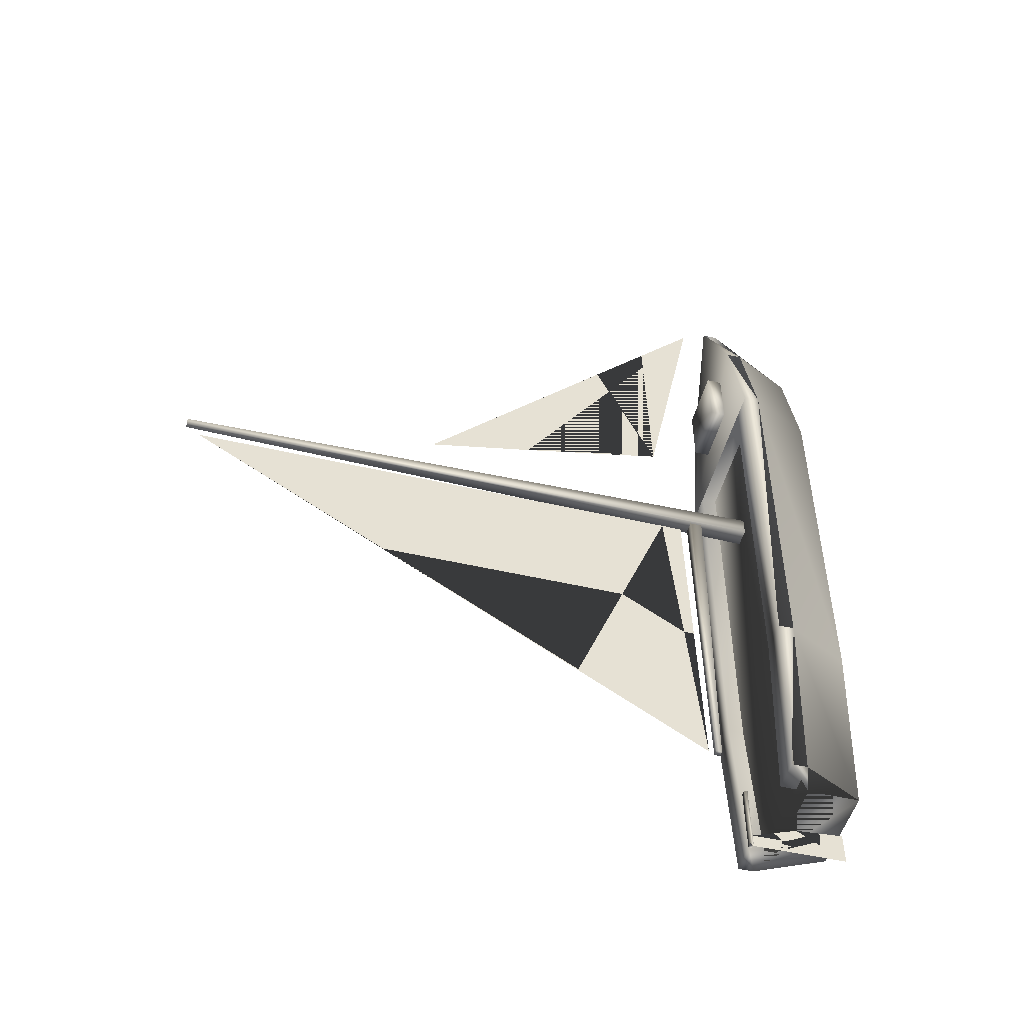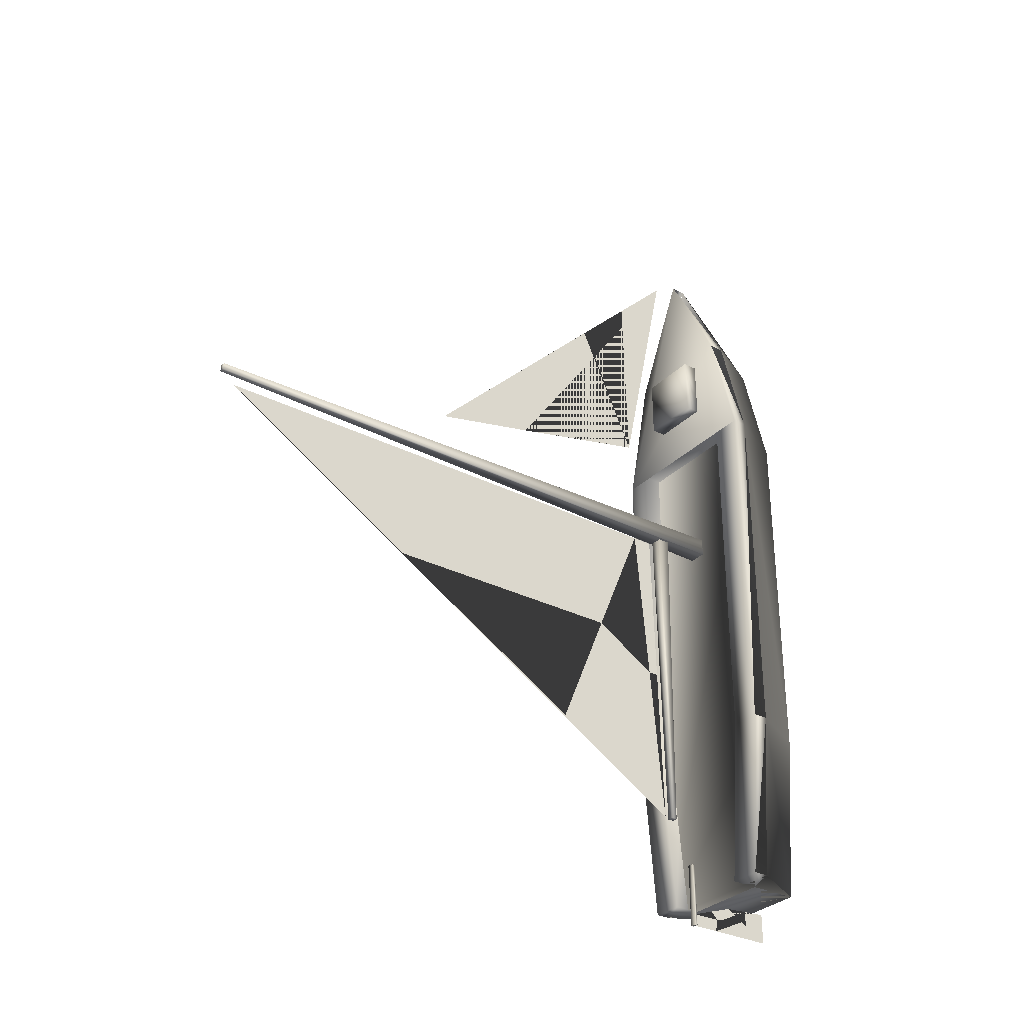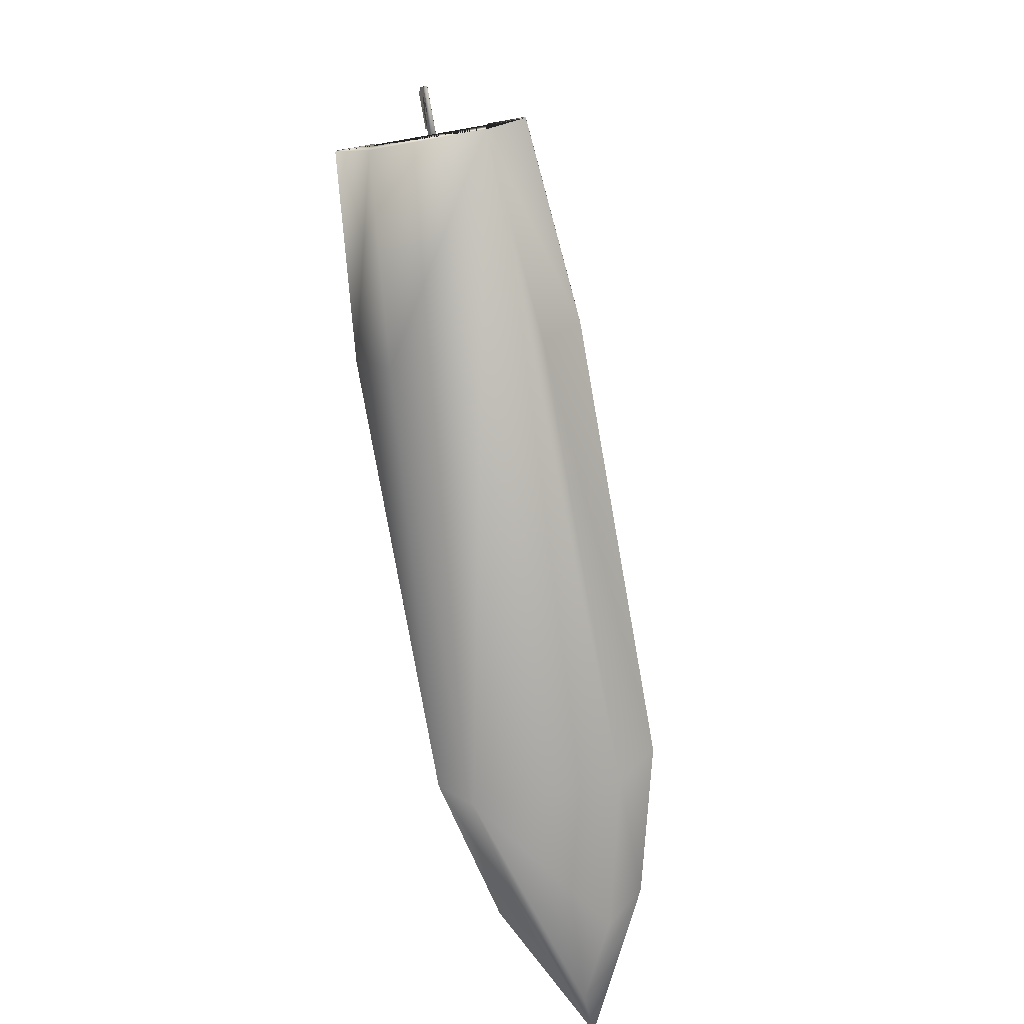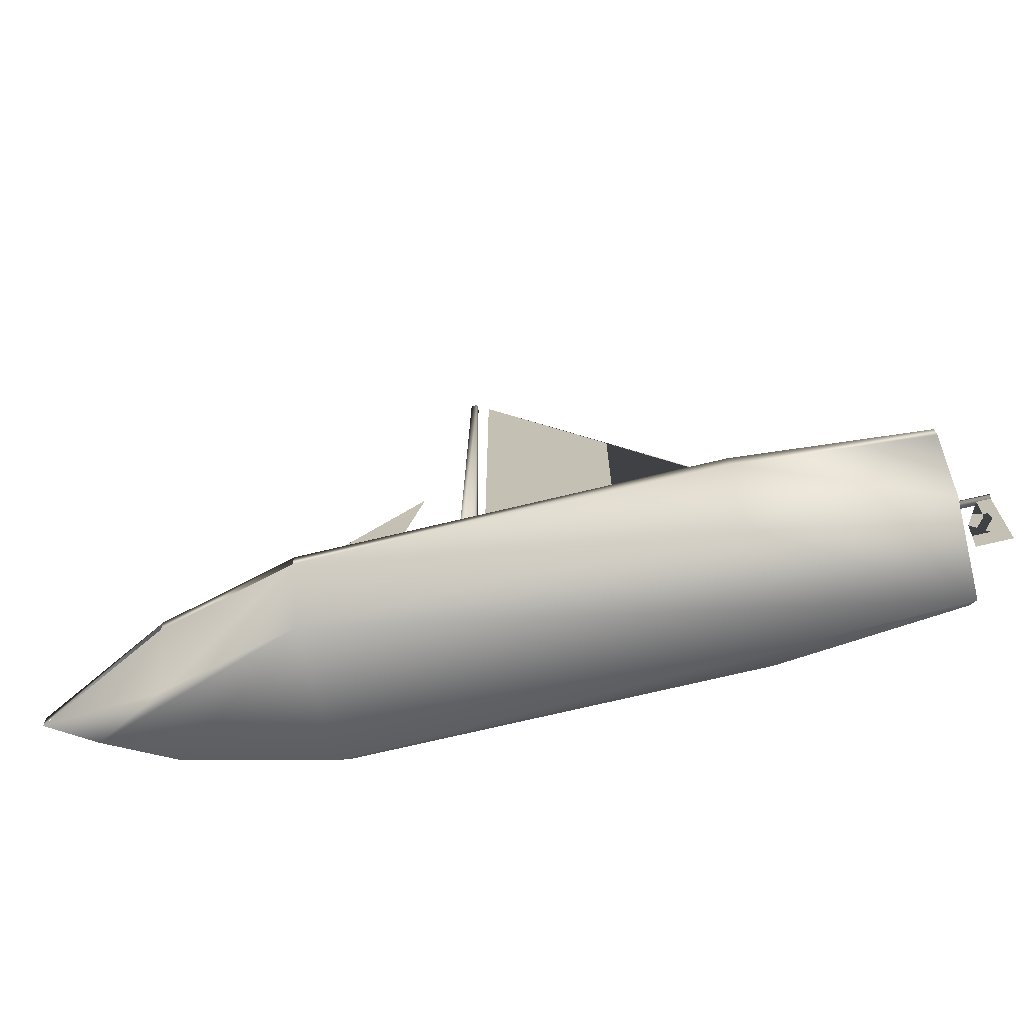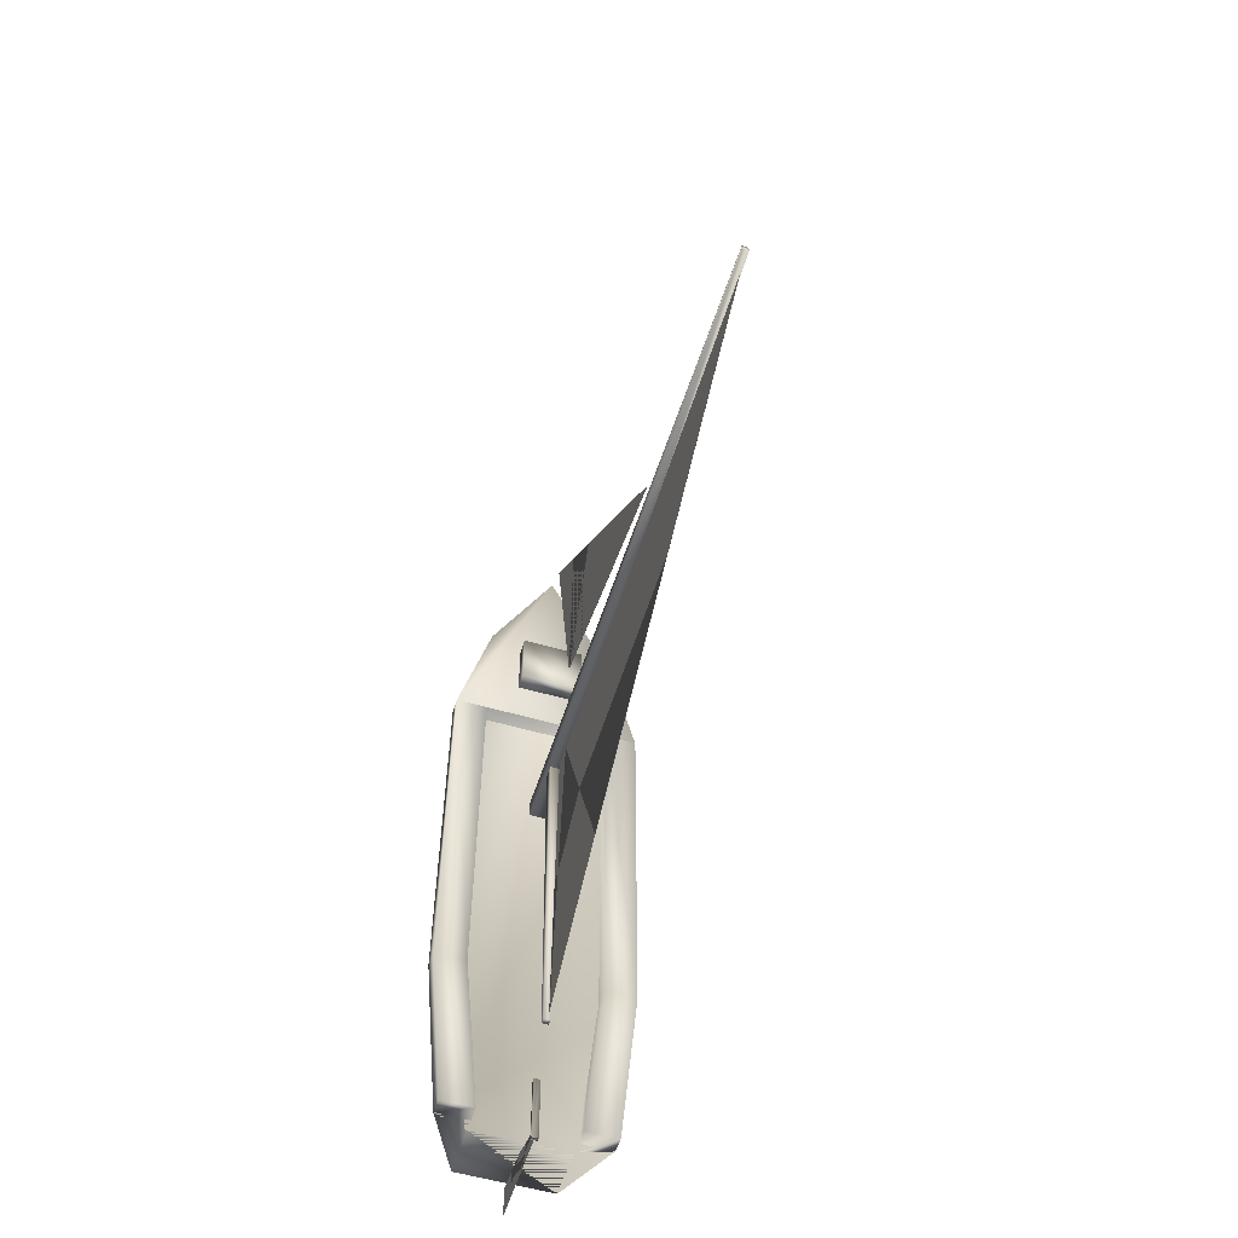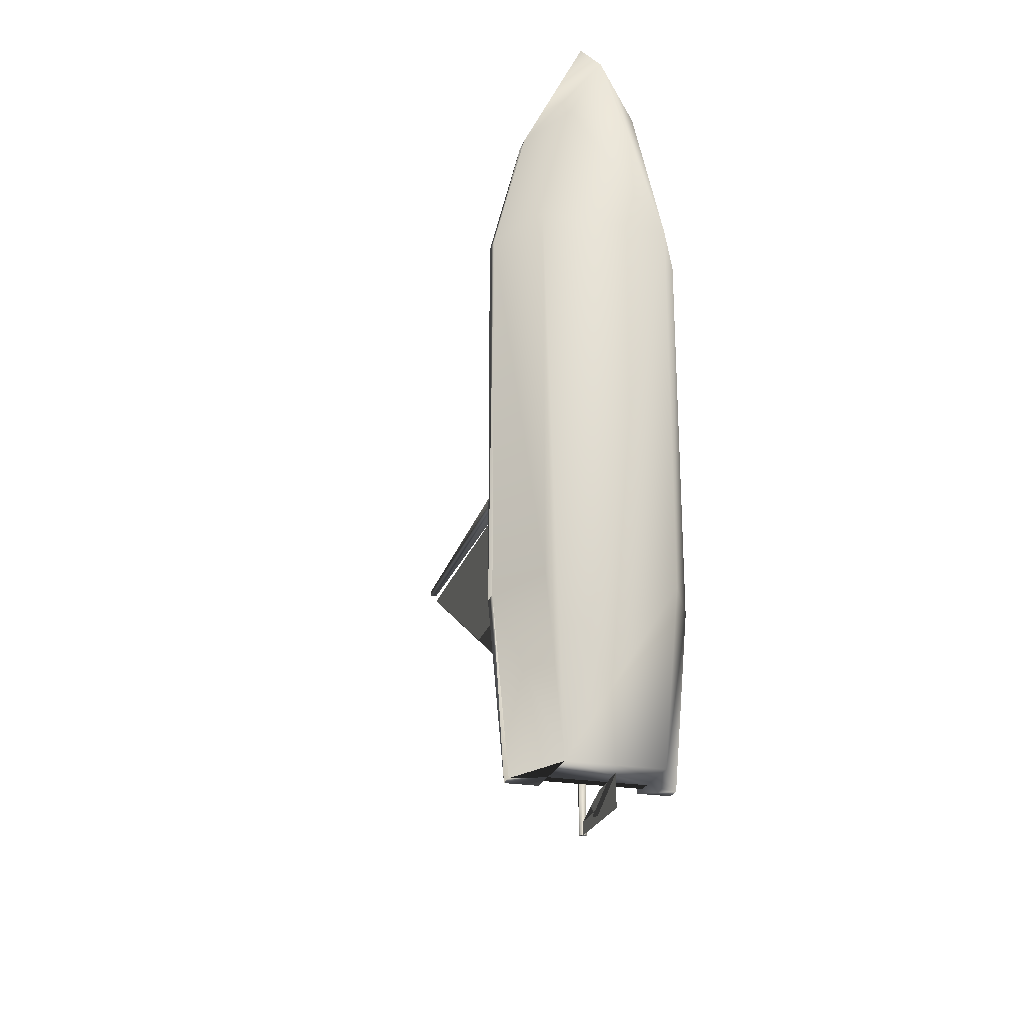
<metadata>
{"format":"obj","ext":"obj","renderer":"f3d","projection":"perspective","resolution":1024,"background":"white","views":[{"elev":-49.6,"azim":-104.4,"up":"+Z"},{"elev":-31.3,"azim":-125.9,"up":"+Z"},{"elev":-77.0,"azim":-170.0,"up":"+Y"},{"elev":-69.7,"azim":103.7,"up":"+Y"},{"elev":-55.8,"azim":163.0,"up":"+Z"},{"elev":-24.0,"azim":-15.8,"up":"+Z"}]}
</metadata>
<code>
v 0.07926 0.1179 0.06788
v 0.06076 0.1179 0.2634
v 0.06076 0.1179 0.6904
v 0.2028 0.1176 0.6904
v 0.2028 0.1176 0.2634
v 0.1842 0.1176 0.06788
v 0.1673 0.1674 0.8149
v 0.1673 0.1674 0.7437
v 0.09616 0.1674 0.7437
v 0.09616 0.1674 0.8149
v 0.09616 0.1496 0.7437
v 0.09616 0.1496 0.8149
v 0.1673 0.1496 0.8149
v 0.1673 0.1496 0.7437
v 0.07926 0.05987 0.06788
v 0.1842 0.05987 0.06788
v 0.2025 0.05987 0.2634
v 0.2025 0.05987 0.6904
v 0.06101 0.05987 0.6904
v 0.06101 0.05987 0.2634
v 0.02507 0.1496 0.2634
v 0.025 0.1318 0.2634
v 0.025 0.1318 0.6904
v 0.02507 0.1496 0.6904
v 0.04276 0.1496 0.06788
v 0.04276 0.1318 0.06788
v 0.2384 0.1496 0.2634
v 0.2384 0.1496 0.6904
v 0.2385 0.1318 0.6904
v 0.2385 0.1318 0.2634
v 0.2207 0.1496 0.06788
v 0.2207 0.1318 0.06788
v 0.06058 0.1496 0.6904
v 0.2029 0.1496 0.6904
v 0.06058 0.1496 0.8327
v 0.06062 0.1317 0.8327
v 0.1317 0.1496 0.975
v 0.1317 0.1318 0.975
v 0.2029 0.1496 0.8327
v 0.2028 0.1318 0.8327
v 0.1682 0.05987 0.8327
v 0.1317 0.05987 0.9038
v 0.09524 0.05987 0.8327
v 0.1842 0.1496 0.06788
v 0.07926 0.1496 0.06788
v 0.2029 0.1496 0.2634
v 0.06058 0.1496 0.2634
v 0.1211 0.1318 0.5374
v 0.1211 0.1318 0.5587
v 0.1282 0.8434 0.5516
v 0.1282 0.8434 0.5445
v 0.1353 0.8434 0.5445
v 0.1353 0.8434 0.5516
v 0.1424 0.1318 0.5587
v 0.1424 0.1318 0.5374
v 0.1317 0.02507 0.08549
v 0.1318 0.02507 0.08549
v 0.1318 0.025 0.08549
v 0.1317 0.025 0.08549
v 0.1317 0.1353 0.025
v 0.1317 0.1326 0.03952
v 0.1317 0.114 0.05702
v 0.1317 0.06062 0.06058
v 0.1317 0.06062 0.025
v 0.1317 0.1674 0.025
v 0.1317 0.1674 0.03923
v 0.1353 0.1709 0.025
v 0.1282 0.1709 0.025
v 0.1282 0.1709 0.09972
v 0.1353 0.1709 0.09972
v 0.1353 0.1674 0.025
v 0.1353 0.1674 0.09972
v 0.1282 0.1674 0.025
v 0.1282 0.1674 0.09972
v 0.1317 0.2426 0.6681
v 0.1317 0.3094 0.6551
v 0.1317 0.3137 0.8253
v 0.1317 0.1808 0.958
v 0.1317 0.4129 0.6292
v 0.1317 0.5369 0.6019
v 0.1317 0.02507 0.548
v 0.1318 0.02507 0.548
v 0.1318 0.025 0.548
v 0.1317 0.025 0.548
v 0.1282 0.1991 0.1523
v 0.1353 0.1991 0.1523
v 0.1353 0.1923 0.1523
v 0.1282 0.1923 0.1523
v 0.1388 0.203 0.5374
v 0.1388 0.1886 0.5374
v 0.1247 0.1886 0.5374
v 0.1247 0.203 0.5374
v 0.1317 0.2065 0.1531
v 0.1317 0.2385 0.5302
v 0.1317 0.2812 0.1993
v 0.1317 0.2145 0.5301
v 0.1317 0.3559 0.2456
v 0.1317 0.8266 0.5301
v 0.1317 0.1674 0.025
f 1 2 3
f 7 8 9
f 10 9 11
f 7 10 12
f 8 7 13
f 8 14 11
f 15 16 17
f 27 28 29
f 31 27 30
f 33 34 4
f 35 24 23
f 37 35 36
f 39 37 38
f 28 39 40
f 28 34 33
f 18 41 42
f 41 40 38
f 36 43 42
f 19 43 36
f 29 40 41
f 20 19 23
f 17 30 29
f 16 32 30
f 15 20 22
f 44 31 32
f 25 45 1
f 46 5 4
f 44 6 5
f 47 33 3
f 45 47 2
f 46 34 28
f 44 46 27
f 21 24 33
f 25 21 47
f 48 49 50
f 52 53 54
f 53 50 49
f 52 55 48
f 29 40 38
f 32 26 15
f 59 58 57
f 60 61 62
f 60 64 63
f 99 60 61
f 67 68 69
f 71 67 70
f 73 74 69
f 69 74 72
f 79 77 80
f 76 77 79
f 84 83 82
f 85 86 87
f 86 89 90
f 88 87 90
f 92 85 88
f 85 92 89
f 93 94 95
f 93 94 96
f 97 95 94
f 98 94 97
f 1 3 4
f 1 4 5
f 1 5 6
f 7 9 10
f 10 11 12
f 7 12 13
f 8 13 14
f 8 11 9
f 15 17 18
f 15 18 19
f 15 19 20
f 21 23 24
f 25 22 21
f 27 29 30
f 33 4 3
f 28 33 24
f 28 24 35
f 28 35 37
f 28 37 39
f 18 42 43
f 18 43 19
f 41 38 42
f 36 42 38
f 19 36 23
f 29 41 18
f 20 23 22
f 17 29 18
f 16 30 17
f 15 22 26
f 44 32 6
f 25 1 26
f 46 4 34
f 44 5 46
f 47 3 2
f 45 2 1
f 46 28 27
f 44 27 31
f 21 33 47
f 25 47 45
f 48 50 51
f 52 54 55
f 53 49 54
f 52 48 51
f 29 38 36
f 29 36 23
f 32 29 23
f 32 23 22
f 32 22 26
f 59 57 56
f 60 62 63
f 99 61 66
f 67 69 70
f 71 70 72
f 73 69 68
f 73 71 72
f 73 72 74
f 69 72 70
f 68 65 73
f 68 65 71
f 68 71 67
f 75 77 78
f 75 77 76
f 84 82 81
f 85 87 88
f 86 90 87
f 88 90 91
f 92 88 91
f 85 89 86
f 11 14 13
f 13 12 11
f 31 30 32
f 6 32 16
f 6 16 15
f 1 6 15
f 32 29 28
f 32 28 40
f 32 40 39
f 48 55 54
f 48 54 49
f 53 52 51
f 53 51 50
f 58 59 56
f 56 57 58
f 64 63 62
f 66 99 60
f 66 60 64
f 62 61 66
f 75 76 79
f 80 77 78
f 78 75 79
f 83 84 81
f 81 82 83
f 92 91 90
f 92 90 89
f 98 94 96
f 93 95 97
f 93 97 98
f 71 73 65

</code>
